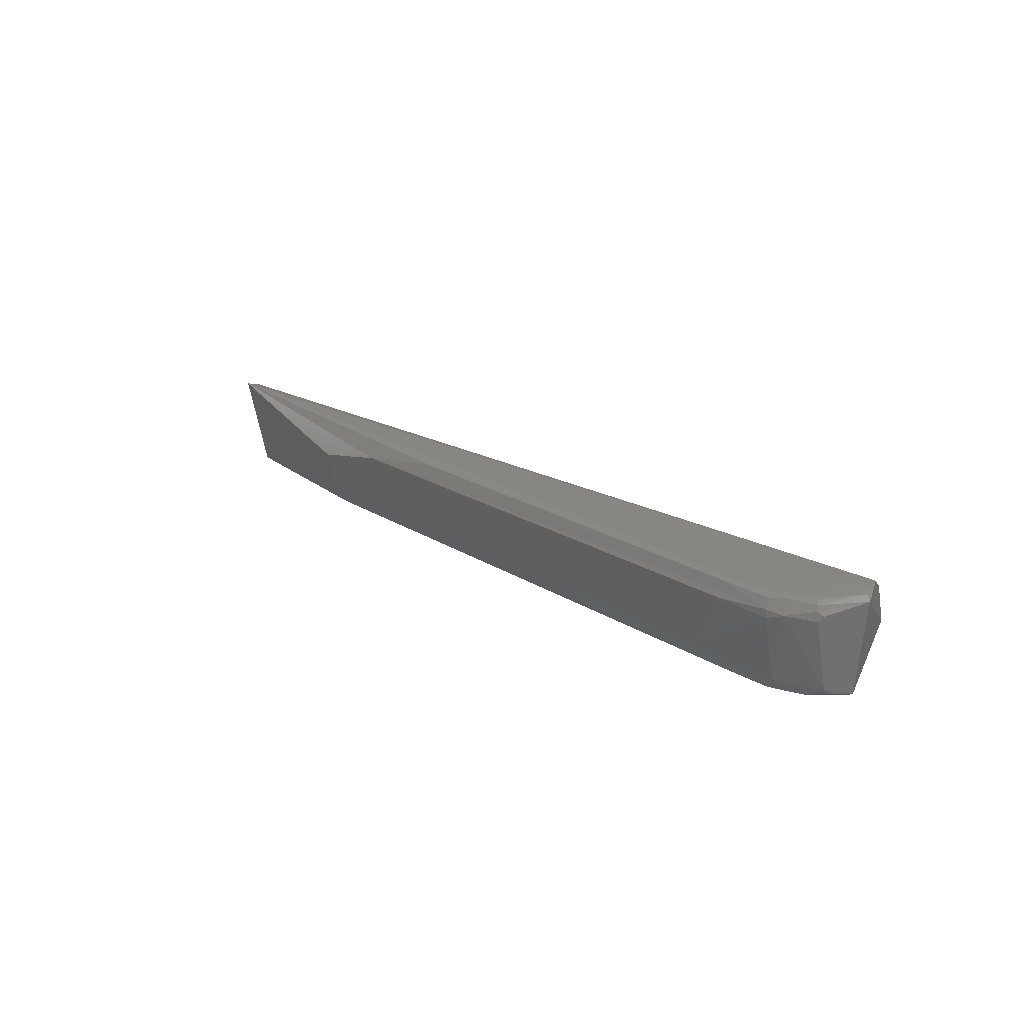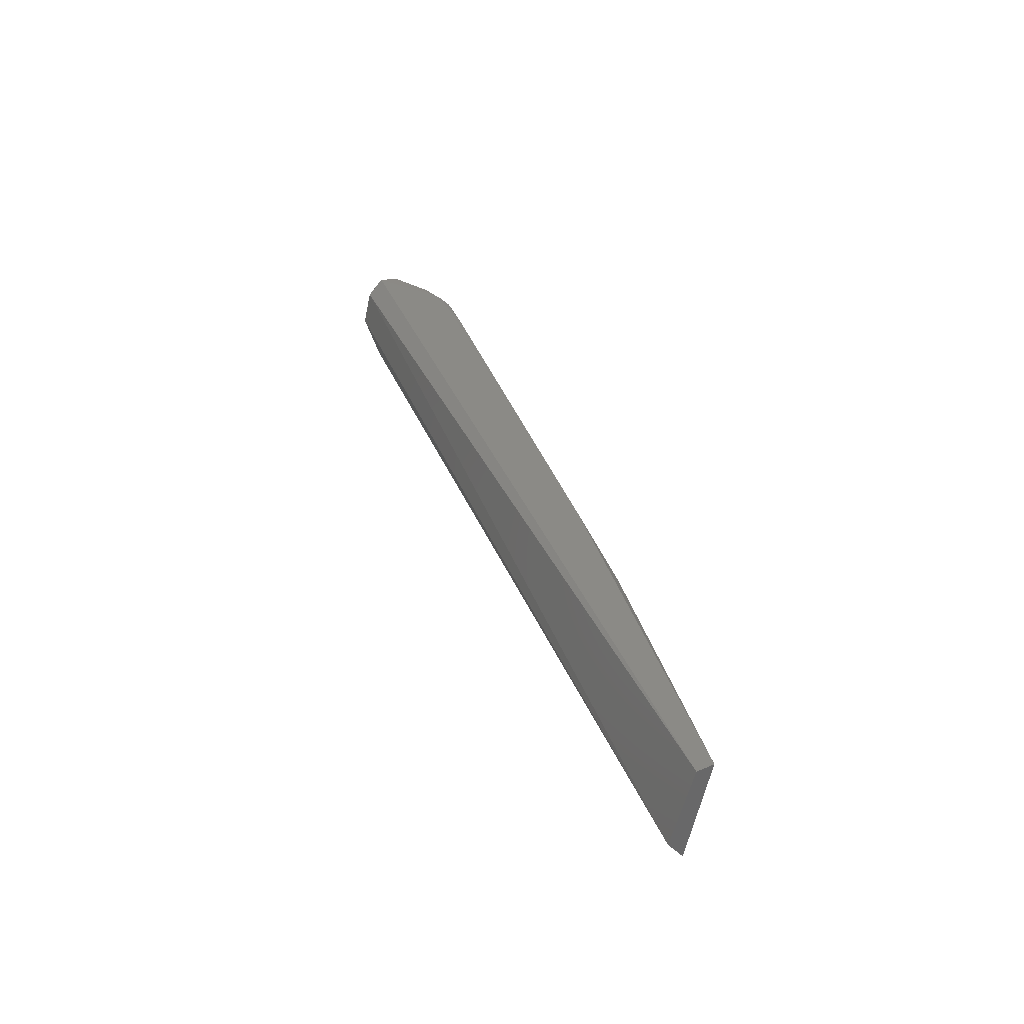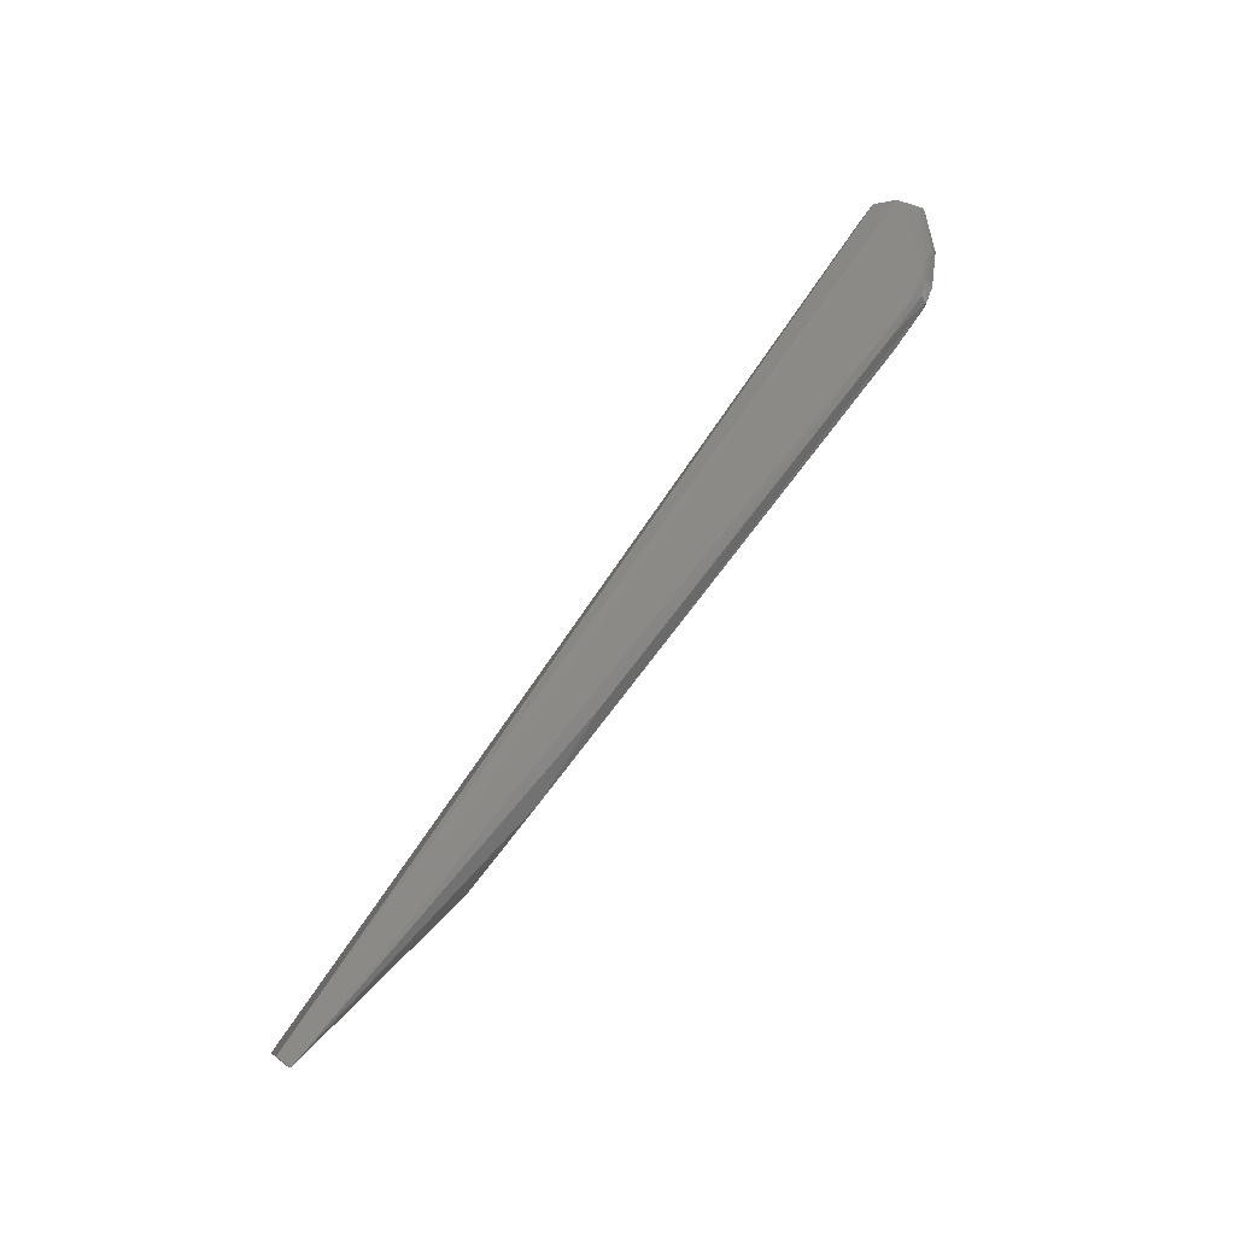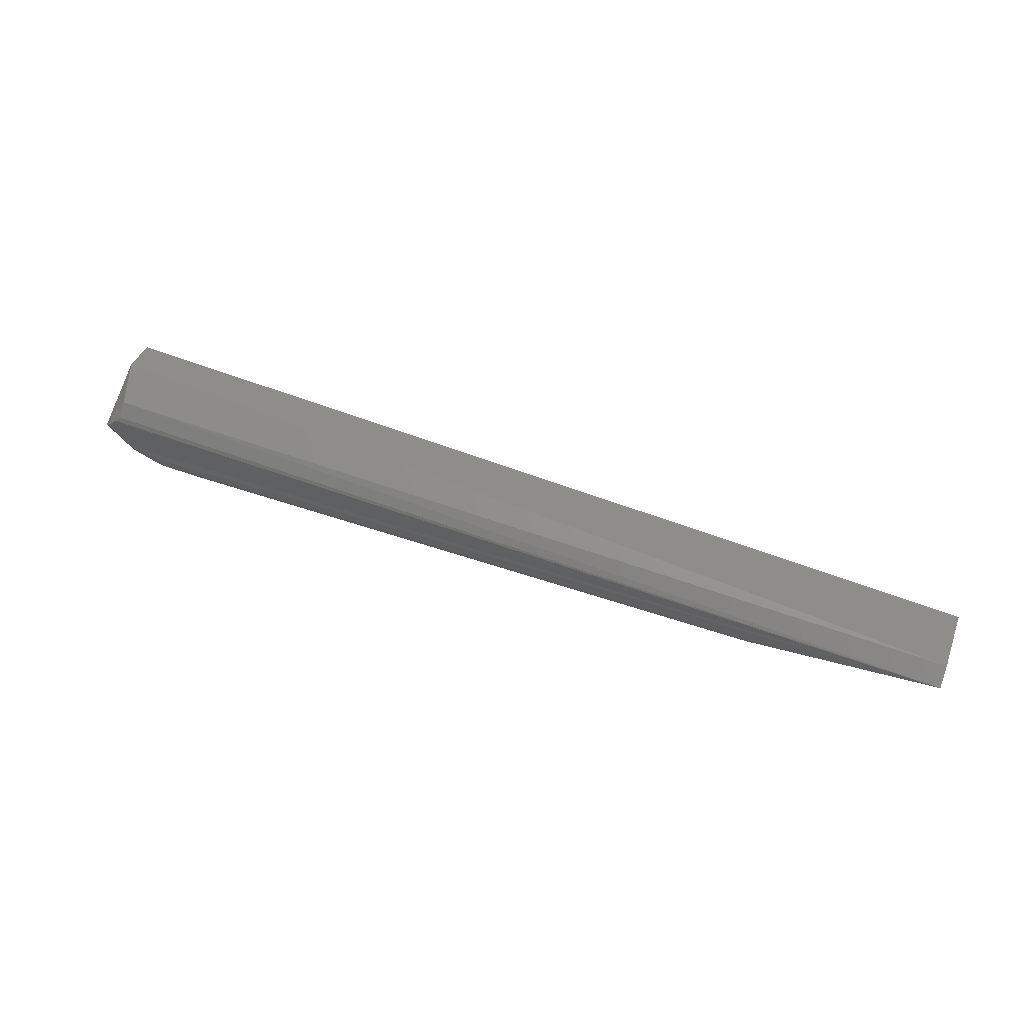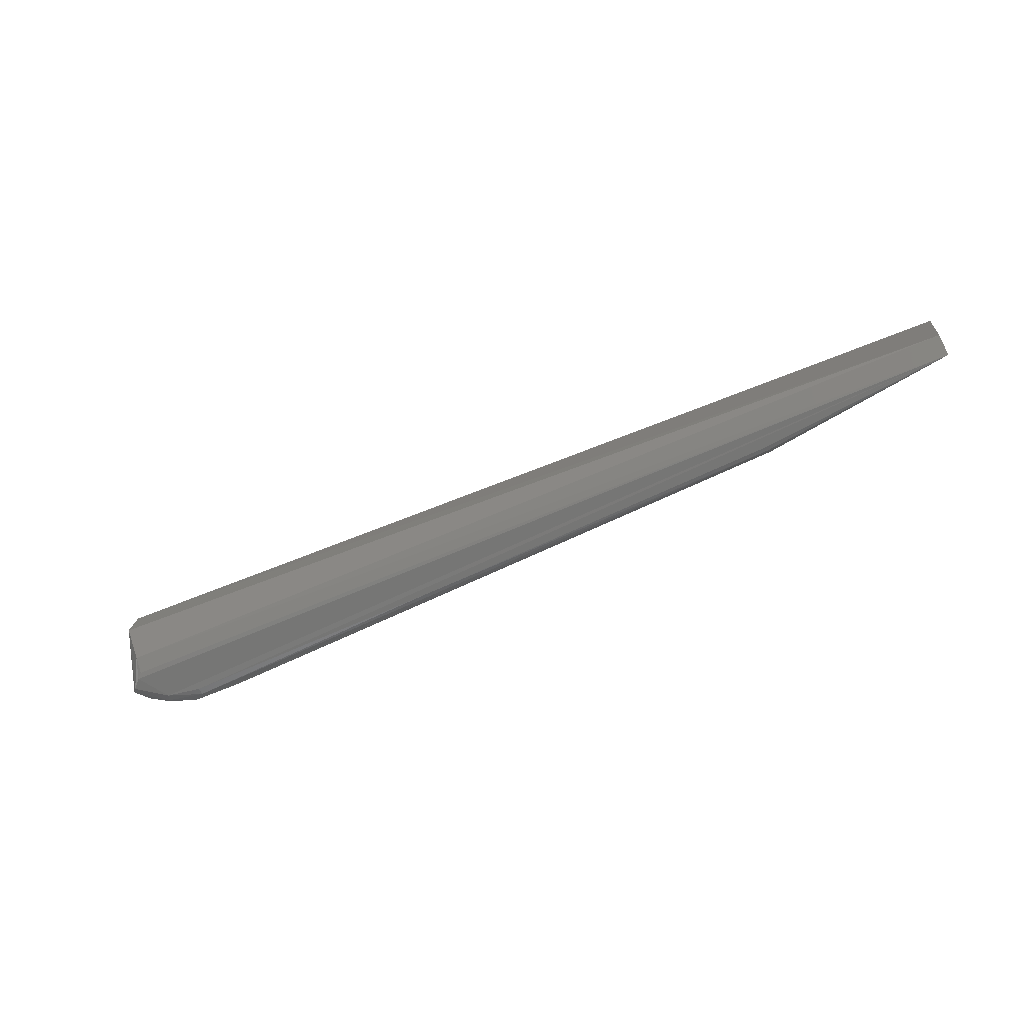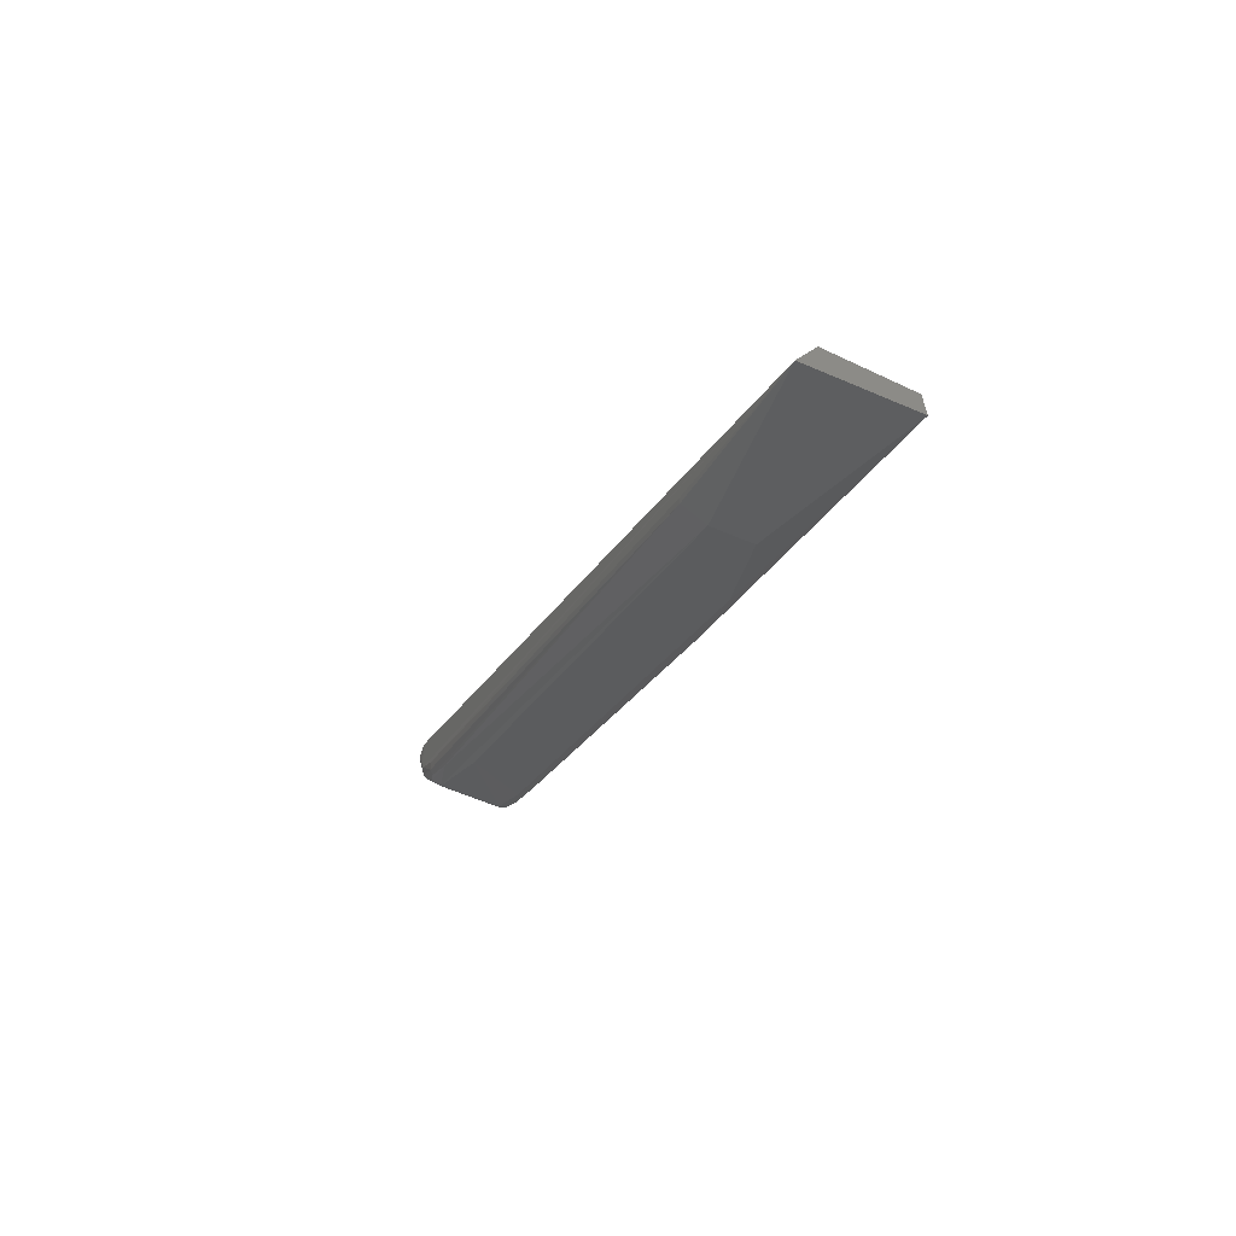
<metadata>
{"format":"stl","ext":"stl","renderer":"f3d","projection":"perspective","resolution":1024,"background":"white","views":[{"elev":19.7,"azim":50.0,"up":"+Z"},{"elev":34.2,"azim":-107.4,"up":"+Z"},{"elev":71.0,"azim":-53.1,"up":"+Z"},{"elev":51.8,"azim":-159.5,"up":"+Y"},{"elev":-60.3,"azim":-153.2,"up":"+Z"},{"elev":-23.1,"azim":-111.2,"up":"+Y"}]}
</metadata>
<code>
# stl→obj: 48 verts, 92 faces
v -0.3147 -0.12 -0.1492
v 0.439 -0.09715 -0.1443
v 0.4224 -0.1222 -0.1487
v 0.3933 -0.1275 -0.1503
v 0.1651 -0.1304 -0.1509
v -0.1518 -0.1304 -0.1509
v 0.4513 -0.1091 -0.1425
v 0.4435 -0.0718 -0.09689
v 0.4625 -0.1115 -0.0657
v -0.3147 -0.1386 -0.06651
v -0.1518 -0.1462 -0.1319
v -0.1518 -0.1538 -0.0991
v -0.3147 -0.1081 -0.1344
v 0.4439 -0.07824 -0.06822
v 0.4348 -0.0833 -0.1321
v -0.3147 -0.1255 -0.06987
v 0.4519 -0.09291 -0.0576
v -0.07359 -0.1574 -0.08281
v -0.1518 -0.1341 -0.1504
v 0.3895 -0.147 -0.06835
v 0.4207 -0.1405 -0.06724
v 0.004785 -0.1518 -0.07075
v 0.3605 -0.1403 -0.147
v 0.3941 -0.1337 -0.15
v 0.3946 -0.1382 -0.1479
v 0.3612 -0.1575 -0.08241
v 0.4045 -0.1551 -0.0782
v 0.3609 -0.1518 -0.07064
v 0.4039 -0.1391 -0.1459
v 0.4252 -0.1281 -0.1469
v 0.4044 -0.1433 -0.1376
v 0.4184 -0.1514 -0.07994
v 0.4394 -0.1267 -0.1382
v 0.4399 -0.1395 -0.08105
v 0.4471 -0.1046 -0.145
v 0.4431 -0.137 -0.07643
v 0.4546 -0.1128 -0.0622
v 0.4048 -0.155 -0.08498
v 0.442 -0.122 -0.1415
v 0.4586 -0.1096 -0.06214
v 0.4368 -0.1373 -0.06947
v 0.3282 -0.1462 -0.1319
v 0.426 -0.1299 -0.1455
v 0.4387 -0.1392 -0.07346
v 0.4034 -0.1507 -0.07094
v 0.4347 -0.09346 -0.1422
v 0.4348 -0.1351 -0.0671
v 0.4154 -0.1454 -0.06895
f 1 2 3
f 1 3 4
f 1 4 5
f 5 6 1
f 7 8 9
f 10 1 11
f 10 11 12
f 13 14 8
f 15 1 13
f 15 13 8
f 16 14 13
f 16 13 1
f 16 1 10
f 17 9 8
f 17 8 14
f 17 14 16
f 17 16 10
f 18 10 12
f 19 11 1
f 20 21 17
f 20 17 10
f 22 20 10
f 22 10 18
f 23 11 19
f 19 24 25
f 19 25 23
f 18 26 27
f 18 27 28
f 28 22 18
f 29 25 24
f 29 24 30
f 29 31 23
f 32 31 33
f 32 33 34
f 3 30 24
f 35 7 30
f 35 30 3
f 35 3 2
f 35 2 15
f 35 15 8
f 35 8 7
f 36 34 33
f 36 33 7
f 36 7 9
f 21 37 17
f 38 27 26
f 38 31 32
f 38 32 27
f 39 30 7
f 39 7 33
f 40 17 37
f 40 37 41
f 40 41 9
f 40 9 17
f 42 31 38
f 42 38 26
f 42 26 18
f 42 18 12
f 12 11 42
f 11 23 31
f 11 31 42
f 5 24 19
f 43 33 31
f 43 31 29
f 43 29 30
f 43 30 39
f 43 39 33
f 32 34 36
f 32 36 44
f 44 36 9
f 44 9 41
f 28 27 45
f 28 45 20
f 28 20 22
f 4 24 5
f 4 3 24
f 46 15 2
f 46 2 1
f 46 1 15
f 47 37 21
f 47 41 37
f 25 29 23
f 6 5 19
f 6 19 1
f 48 41 47
f 48 47 21
f 48 21 20
f 48 20 45
f 48 45 27
f 48 27 32
f 48 32 44
f 44 41 48

</code>
